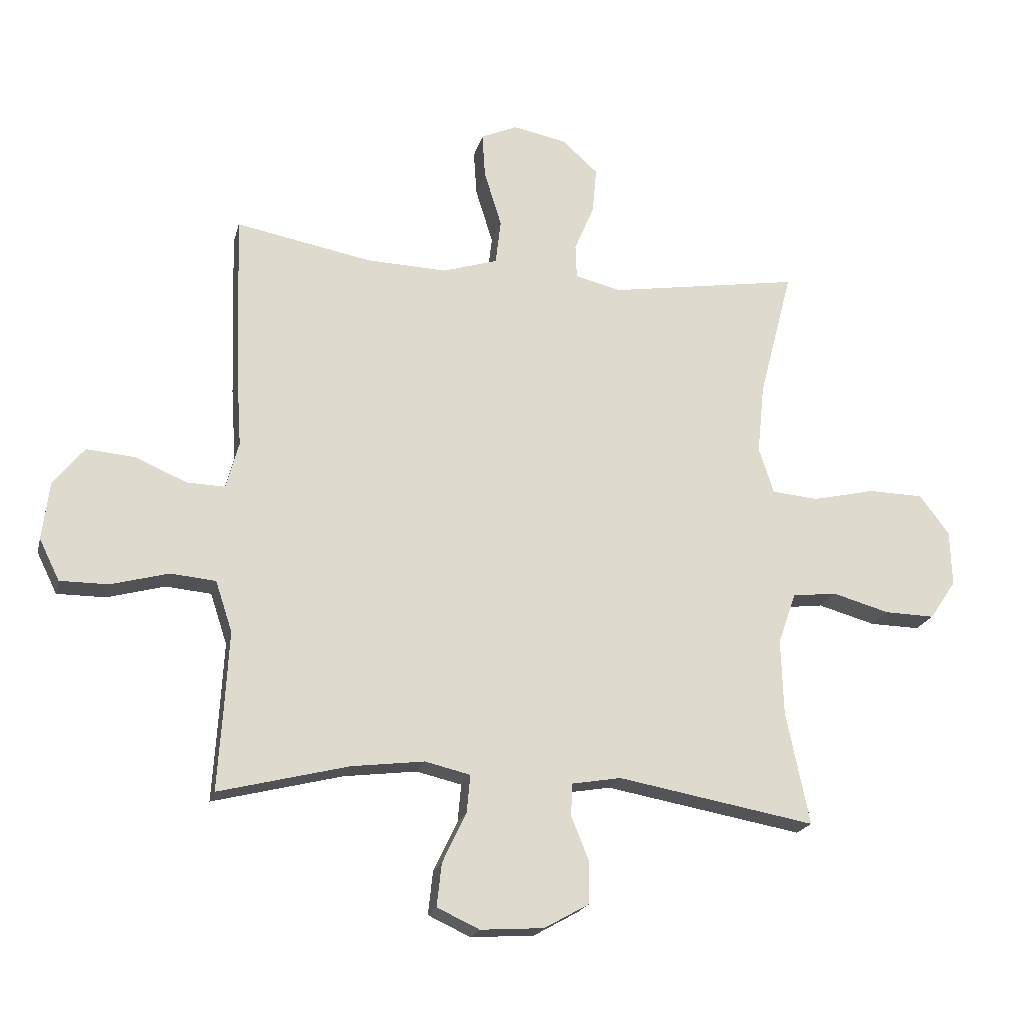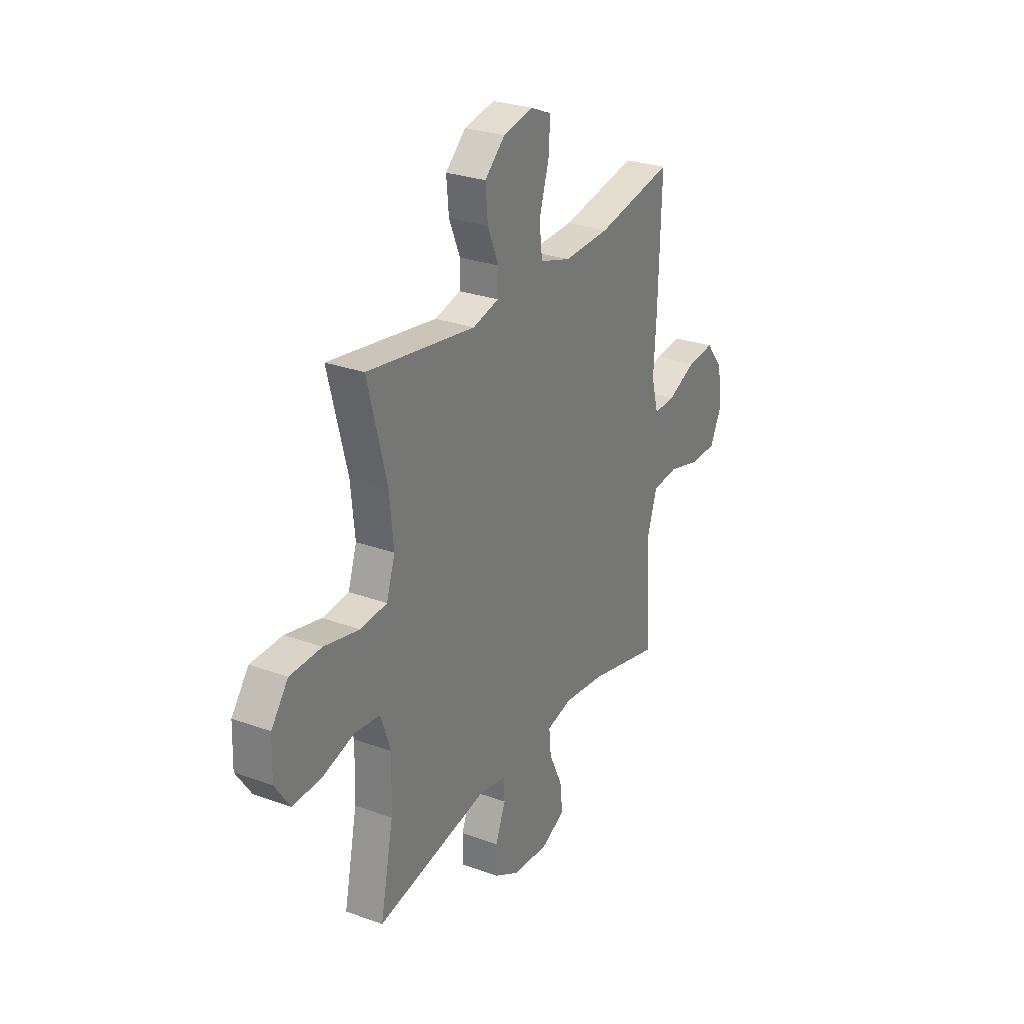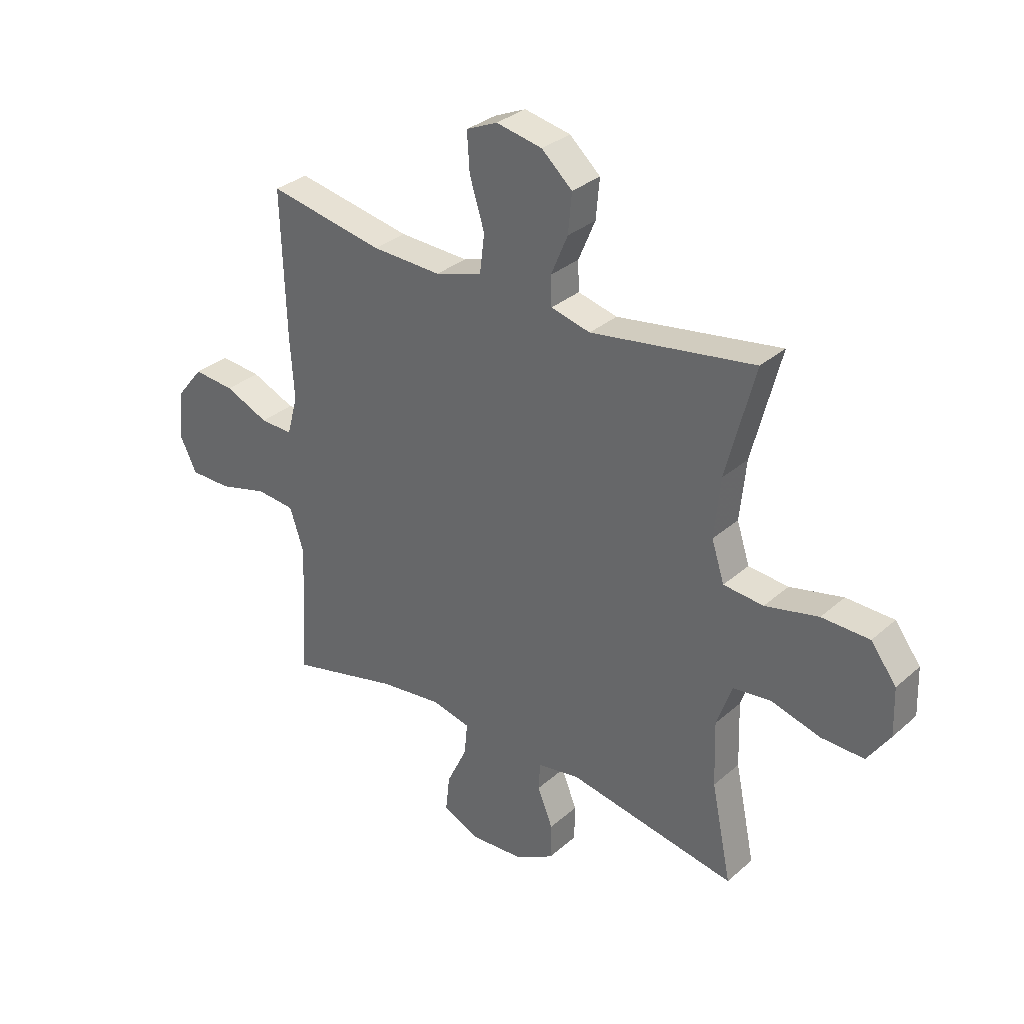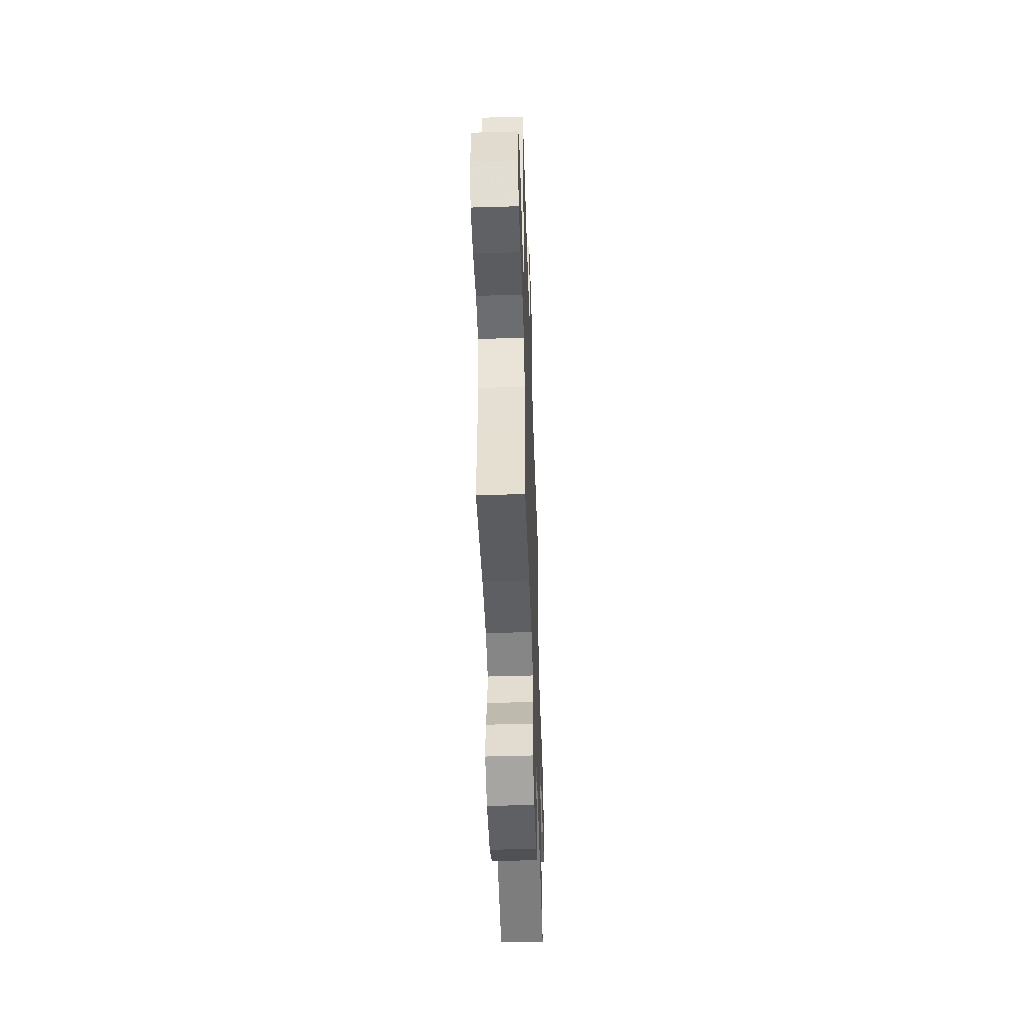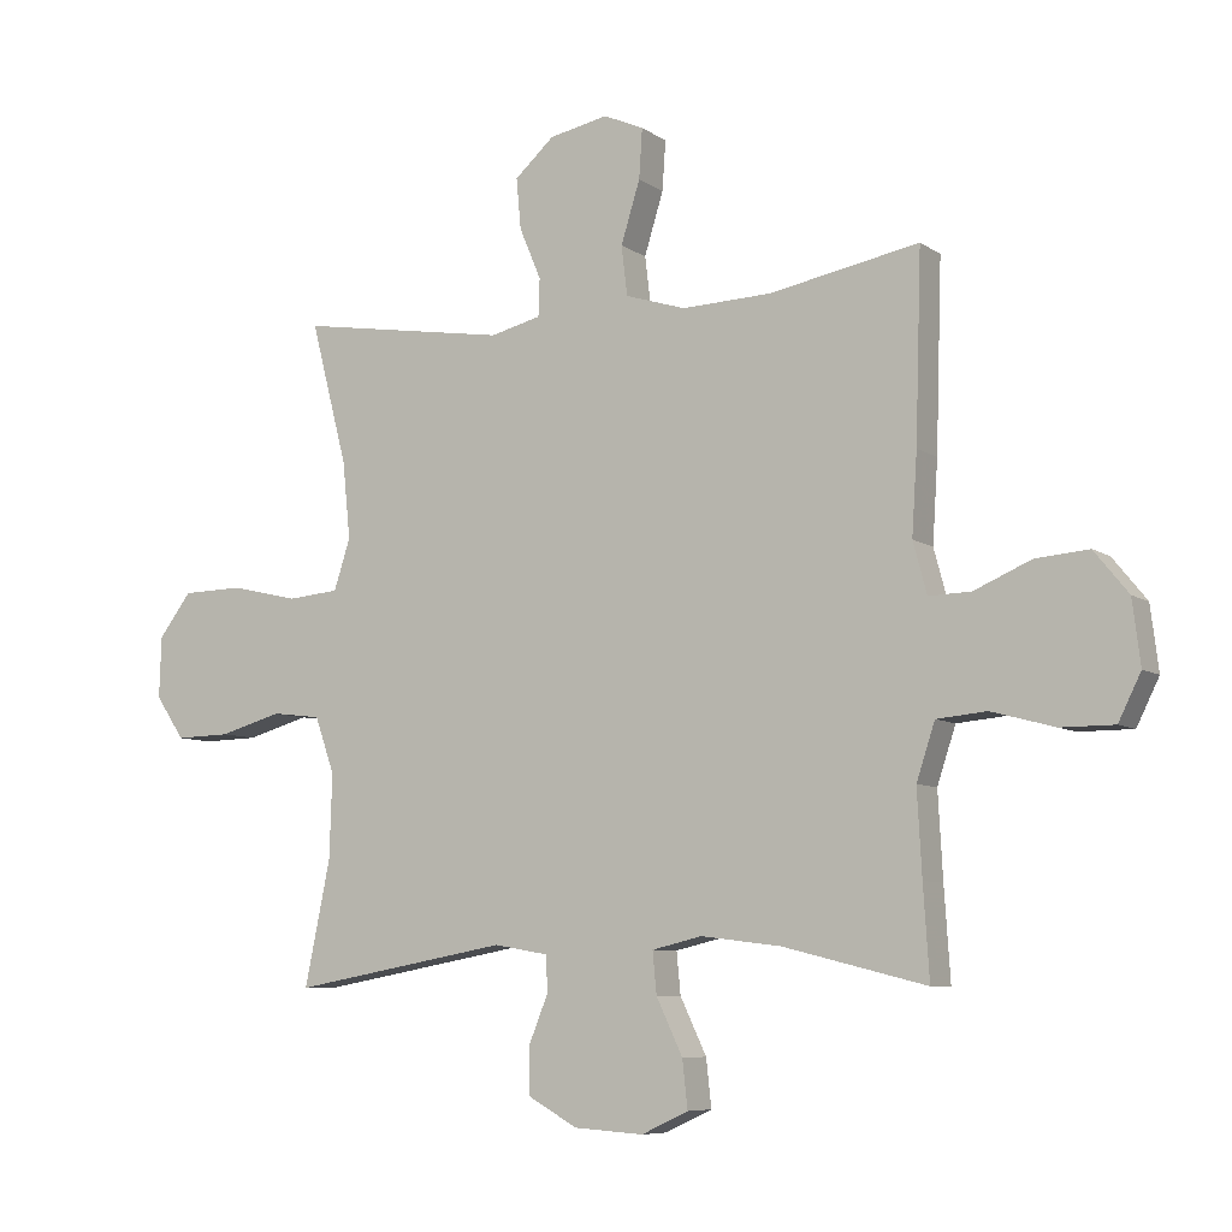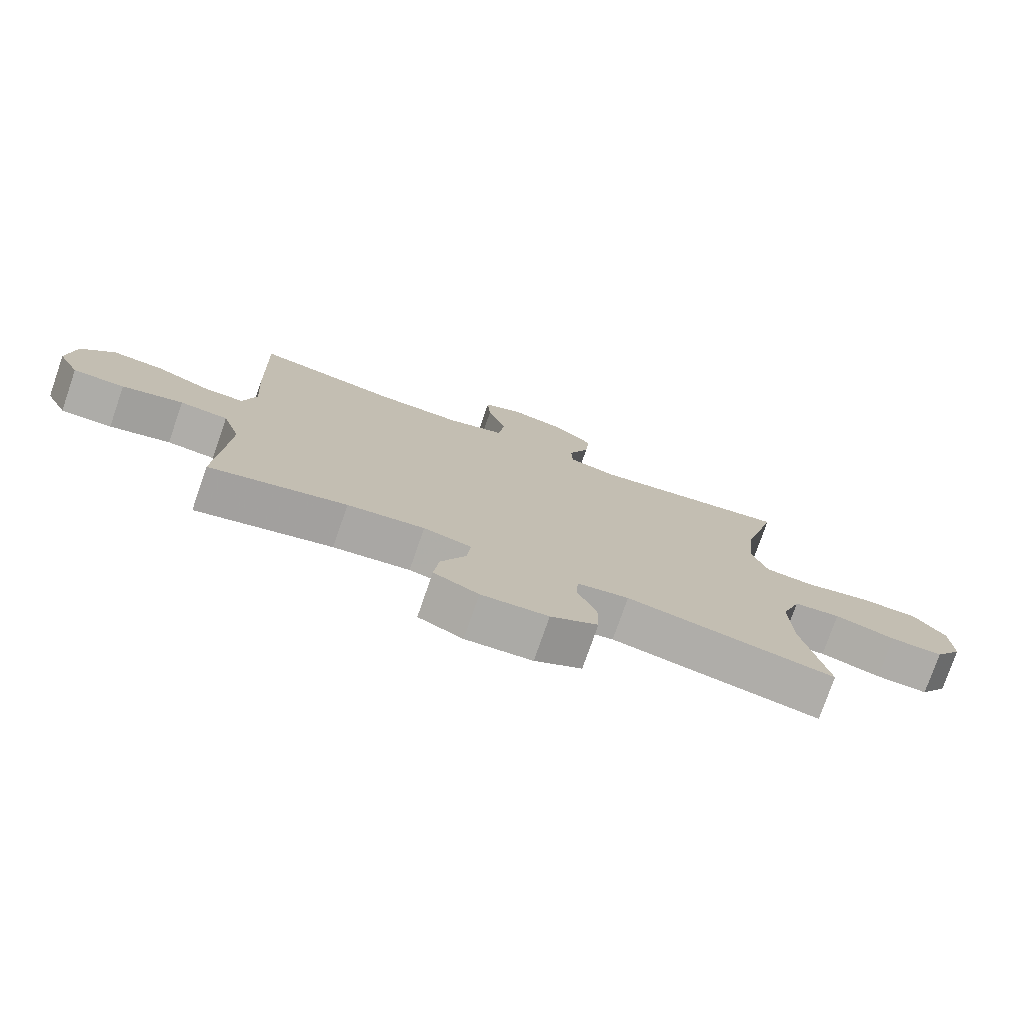
<metadata>
{"format":"obj","ext":"obj","renderer":"f3d","projection":"perspective","resolution":1024,"background":"white","views":[{"elev":-19.9,"azim":-13.4,"up":"+Z"},{"elev":27.9,"azim":118.9,"up":"+Z"},{"elev":31.9,"azim":39.5,"up":"+Z"},{"elev":-48.8,"azim":-88.1,"up":"+Z"},{"elev":-7.5,"azim":-150.5,"up":"+Z"},{"elev":-76.6,"azim":-19.1,"up":"+Z"}]}
</metadata>
<code>
v 0.5 0.07 0.5
v 0.444 0.07 0.284
v 0.432 0.07 0.167
v 0.457 0.07 0.09
v 0.535 0.07 0.083
v 0.639 0.07 0.107
v 0.732 0.07 0.105
v 0.782 0.07 0.039
v 0.785 0.07 -0.054
v 0.741 0.07 -0.119
v 0.657 0.07 -0.117
v 0.561 0.07 -0.09
v 0.487 0.07 -0.099
v 0.457 0.07 -0.184
v 0.461 0.07 -0.311
v 0.5 0.07 -0.5
v 0.169 0.07 -0.44
v 0.087 0.07 -0.454
v 0.084 0.07 -0.508
v 0.114 0.07 -0.582
v 0.113 0.07 -0.652
v 0.038 0.07 -0.694
v -0.068 0.07 -0.701
v -0.139 0.07 -0.668
v -0.131 0.07 -0.596
v -0.091 0.07 -0.512
v -0.085 0.07 -0.449
v -0.161 0.07 -0.431
v -0.283 0.07 -0.446
v -0.5 0.07 -0.5
v -0.491 0.07 -0.362
v -0.484 0.07 -0.234
v -0.512 0.07 -0.149
v -0.588 0.07 -0.142
v -0.684 0.07 -0.168
v -0.765 0.07 -0.168
v -0.799 0.07 -0.099
v -0.787 0.07 -0.002
v -0.735 0.07 0.062
v -0.654 0.07 0.055
v -0.568 0.07 0.018
v -0.504 0.07 0.016
v -0.483 0.07 0.094
v -0.491 0.07 0.217
v -0.5 0.07 0.5
v -0.273 0.07 0.457
v -0.137 0.07 0.452
v -0.045 0.07 0.481
v -0.036 0.07 0.556
v -0.065 0.07 0.65
v -0.07 0.07 0.725
v -0.009 0.07 0.752
v 0.081 0.07 0.734
v 0.141 0.07 0.68
v 0.134 0.07 0.603
v 0.101 0.07 0.525
v 0.103 0.07 0.468
v 0.18 0.07 0.449
v 0.5 0 0.5
v 0.444 0 0.284
v 0.432 0 0.167
v 0.457 0 0.09
v 0.535 0 0.083
v 0.639 0 0.107
v 0.732 0 0.105
v 0.782 0 0.039
v 0.785 0 -0.054
v 0.741 0 -0.119
v 0.657 0 -0.117
v 0.561 0 -0.09
v 0.487 0 -0.099
v 0.457 0 -0.184
v 0.461 0 -0.311
v 0.5 0 -0.5
v 0.169 0 -0.44
v 0.087 0 -0.454
v 0.084 0 -0.508
v 0.114 0 -0.582
v 0.113 0 -0.652
v 0.038 0 -0.694
v -0.068 0 -0.701
v -0.139 0 -0.668
v -0.131 0 -0.596
v -0.091 0 -0.512
v -0.085 0 -0.449
v -0.161 0 -0.431
v -0.283 0 -0.446
v -0.5 0 -0.5
v -0.491 0 -0.362
v -0.484 0 -0.234
v -0.512 0 -0.149
v -0.588 0 -0.142
v -0.684 0 -0.168
v -0.765 0 -0.168
v -0.799 0 -0.099
v -0.787 0 -0.002
v -0.735 0 0.062
v -0.654 0 0.055
v -0.568 0 0.018
v -0.504 0 0.016
v -0.483 0 0.094
v -0.491 0 0.217
v -0.5 0 0.5
v -0.273 0 0.457
v -0.137 0 0.452
v -0.045 0 0.481
v -0.036 0 0.556
v -0.065 0 0.65
v -0.07 0 0.725
v -0.009 0 0.752
v 0.081 0 0.734
v 0.141 0 0.68
v 0.134 0 0.603
v 0.101 0 0.525
v 0.103 0 0.468
v 0.18 0 0.449
f 53 54 55 56
f 53 56 57
f 52 53 57
f 49 50 51 52
f 48 49 52 57
f 47 48 57 58
f 43 44 45 46
f 42 43 46 47
f 38 39 40 41
f 38 41 42
f 37 38 42
f 34 35 36 37
f 33 34 37 42
f 32 33 42 47
f 29 30 31
f 28 29 31 32
f 27 28 32 47
f 23 24 25 26
f 23 26 27
f 19 20 21 22
f 18 19 22 23
f 15 16 17
f 14 15 17 18
f 13 14 18
f 9 10 11 12
f 9 12 13
f 8 9 13
f 5 6 7 8
f 4 5 8 13
f 3 4 13 18
f 58 1 2
f 23 27 47 58
f 18 23 58
f 2 3 18 58
f 114 113 112 111
f 115 114 111
f 115 111 110
f 110 109 108 107
f 115 110 107 106
f 116 115 106 105
f 104 103 102 101
f 105 104 101 100
f 99 98 97 96
f 100 99 96
f 100 96 95
f 95 94 93 92
f 100 95 92 91
f 105 100 91 90
f 89 88 87
f 90 89 87 86
f 105 90 86 85
f 84 83 82 81
f 85 84 81
f 80 79 78 77
f 81 80 77 76
f 75 74 73
f 76 75 73 72
f 76 72 71
f 70 69 68 67
f 71 70 67
f 71 67 66
f 66 65 64 63
f 71 66 63 62
f 76 71 62 61
f 60 59 116
f 116 105 85 81
f 116 81 76
f 116 76 61 60
f 1 59 60 2
f 2 60 61 3
f 3 61 62 4
f 4 62 63 5
f 5 63 64 6
f 6 64 65 7
f 7 65 66 8
f 8 66 67 9
f 9 67 68 10
f 10 68 69 11
f 11 69 70 12
f 12 70 71 13
f 13 71 72 14
f 14 72 73 15
f 15 73 74 16
f 16 74 75 17
f 17 75 76 18
f 18 76 77 19
f 19 77 78 20
f 20 78 79 21
f 21 79 80 22
f 22 80 81 23
f 23 81 82 24
f 24 82 83 25
f 25 83 84 26
f 26 84 85 27
f 27 85 86 28
f 28 86 87 29
f 29 87 88 30
f 30 88 89 31
f 31 89 90 32
f 32 90 91 33
f 33 91 92 34
f 34 92 93 35
f 35 93 94 36
f 36 94 95 37
f 37 95 96 38
f 38 96 97 39
f 39 97 98 40
f 40 98 99 41
f 41 99 100 42
f 42 100 101 43
f 43 101 102 44
f 44 102 103 45
f 45 103 104 46
f 46 104 105 47
f 47 105 106 48
f 48 106 107 49
f 49 107 108 50
f 50 108 109 51
f 51 109 110 52
f 52 110 111 53
f 53 111 112 54
f 54 112 113 55
f 55 113 114 56
f 56 114 115 57
f 57 115 116 58
f 58 116 59 1

</code>
